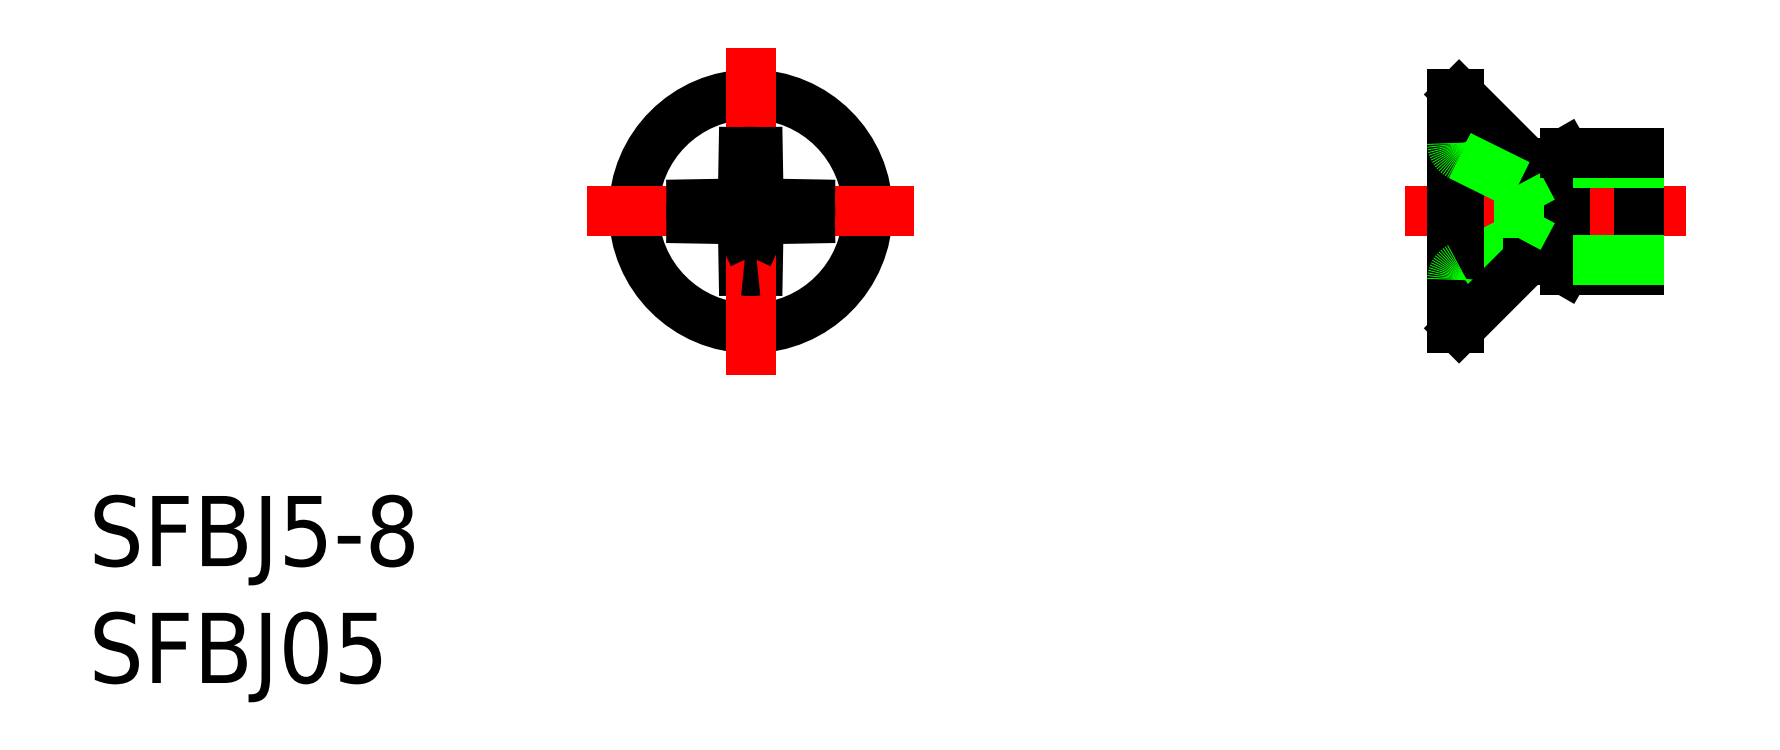
<metadata>
{"format":"dxf","ext":"dxf","renderer":"ezdxf+matplotlib","layout":"modelspace","background":"white","min_lineweight":24,"dpi":150}
</metadata>
<code>
0
SECTION
2
ENTITIES
0
LINE
8
CENTER
10
40
20
0
30
0
11
28
21
0
31
0
0
LINE
8
0
10
38
20
-2.5
30
0
11
38
21
2.5
31
0
0
ARC
8
0
10
33.44
20
-2.567
30
0
40
0.5
50
90
51
135
0
LINE
8
0
10
34.83
20
-2.5
30
0
11
34.08
21
-2.067
31
0
0
LINE
8
0
10
30.33
20
-2.385
30
0
11
32.84
21
-1.145
31
0
0
LINE
8
0
10
30.3
20
-5
30
0
11
30.3
21
5
31
0
0
LINE
8
0
10
34.83
20
-2.5
30
0
11
34.83
21
2.5
31
0
0
LINE
8
0
10
30
20
-5
30
0
11
30
21
5
31
0
0
ARC
8
0
10
30.6
20
-2.923
30
0
40
0.6
50
116.3
51
180
0
LINE
8
0
10
30
20
-5
30
0
11
30.3
21
-5
31
0
0
LINE
8
0
10
33.09
20
-2.213
30
0
11
30.3
21
-5
31
0
0
LINE
8
0
10
38
20
-2.5
30
0
11
34.83
21
-2.5
31
0
0
LINE
8
0
10
33.09
20
2.213
30
0
11
30.3
21
5
31
0
0
LINE
8
0
10
38
20
-2.067
30
0
11
34.08
21
-2.067
31
0
0
LINE
8
0
10
38
20
2.067
30
0
11
34.08
21
2.067
31
0
0
LINE
8
0
10
34.83
20
2.5
30
0
11
34.08
21
2.067
31
0
0
ARC
8
0
10
33.44
20
2.567
30
0
40
0.5
50
225
51
270
0
LINE
8
0
10
34.08
20
2.067
30
0
11
33.44
21
2.067
31
0
0
LINE
8
0
10
34.08
20
-2.067
30
0
11
34.08
21
2.067
31
0
0
LINE
8
0
10
34.08
20
-2.067
30
0
11
33.44
21
-2.067
31
0
0
ARC
8
0
10
30.6
20
2.923
30
0
40
0.6
50
180
51
243.7
0
LINE
8
0
10
33.23
20
-2.067
30
0
11
33.23
21
2.067
31
0
0
LINE
8
0
10
32.84
20
1.145
30
0
11
32.84
21
-1.145
31
0
0
LINE
8
0
10
33.45
20
0
30
0
11
32.84
21
1.145
31
0
0
LINE
8
0
10
30.33
20
2.385
30
0
11
32.84
21
1.145
31
0
0
LINE
8
0
10
33.45
20
7.1e-15
30
0
11
32.84
21
-1.145
31
0
0
LINE
8
0
10
38
20
2.5
30
0
11
34.83
21
2.5
31
0
0
LINE
8
0
10
30.3
20
5
30
0
11
30
21
5
31
0
0
LINE
8
0
10
-0.3308
20
-0.9248
30
0
11
-0.3028
21
-2.532
31
0
0
LINE
8
0
10
0.3308
20
-0.9248
30
0
11
0.3028
21
-2.532
31
0
0
CIRCLE
8
0
10
0
20
0
30
0
40
5
0
LINE
8
CENTER
10
0
20
-7
30
0
11
0
21
7
31
0
0
ARC
8
0
10
0
20
0
30
0
40
2.55
50
263.2
51
276.8
0
ARC
8
0
10
0
20
0
30
0
40
2.55
50
83.18
51
96.82
0
LINE
8
CENTER
10
7
20
0
30
0
11
-7
21
0
31
0
0
ARC
8
0
10
0
20
0
30
0
40
2.55
50
173.2
51
186.8
0
LINE
8
0
10
-0.9248
20
-0.3308
30
0
11
-2.532
21
-0.3028
31
0
0
LINE
8
0
10
-0.9248
20
-0.3308
30
0
11
-0.5197
21
-0.5197
31
0
0
LINE
8
0
10
-0.3308
20
-0.9248
30
0
11
-0.5197
21
-0.5197
31
0
0
LINE
8
0
10
-0.3308
20
0.9248
30
0
11
-0.5197
21
0.5197
31
0
0
LINE
8
0
10
-0.9248
20
0.3308
30
0
11
-2.532
21
0.3028
31
0
0
LINE
8
0
10
-0.9248
20
0.3308
30
0
11
-0.5197
21
0.5197
31
0
0
LINE
8
0
10
-0.3308
20
0.9248
30
0
11
-0.3028
21
2.532
31
0
0
ARC
8
0
10
0
20
0
30
0
40
2.55
50
353.2
51
6.819
0
LINE
8
0
10
0.3308
20
-0.9248
30
0
11
0.5197
21
-0.5197
31
0
0
LINE
8
0
10
0.9248
20
-0.3308
30
0
11
0.5197
21
-0.5197
31
0
0
LINE
8
0
10
0.9248
20
-0.3308
30
0
11
2.532
21
-0.3028
31
0
0
LINE
8
0
10
0.3308
20
0.9248
30
0
11
0.5197
21
0.5197
31
0
0
LINE
8
0
10
0.9248
20
0.3308
30
0
11
0.5197
21
0.5197
31
0
0
LINE
8
0
10
0.9248
20
0.3308
30
0
11
2.532
21
0.3028
31
0
0
LINE
8
0
10
0.3308
20
0.9248
30
0
11
0.3028
21
2.532
31
0
0
TEXT
8
0
10
-28.31
20
-20.17
30
0
40
3
1
SFBJ05
0
TEXT
8
0
10
-28.31
20
-15.17
30
0
40
3
1
SFBJ5-8
0
ENDSEC
0
EOF

</code>
